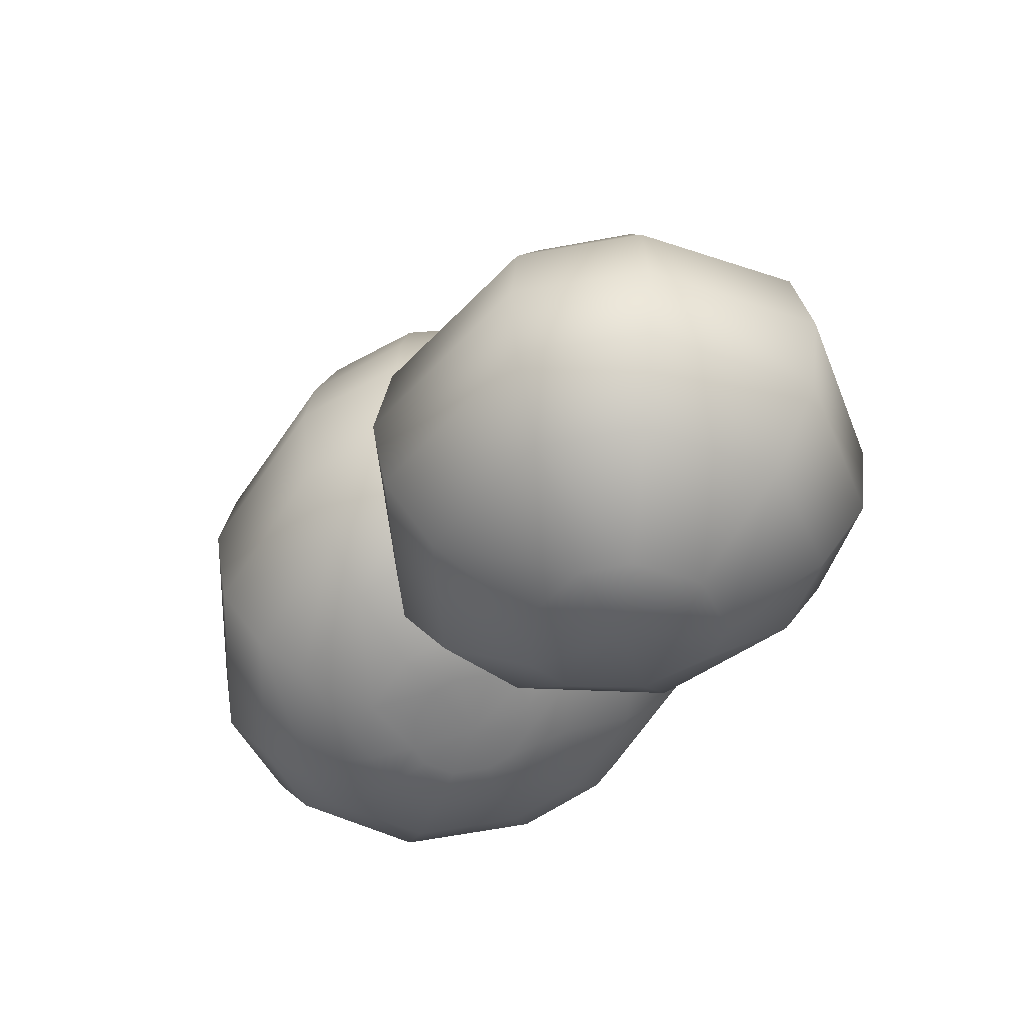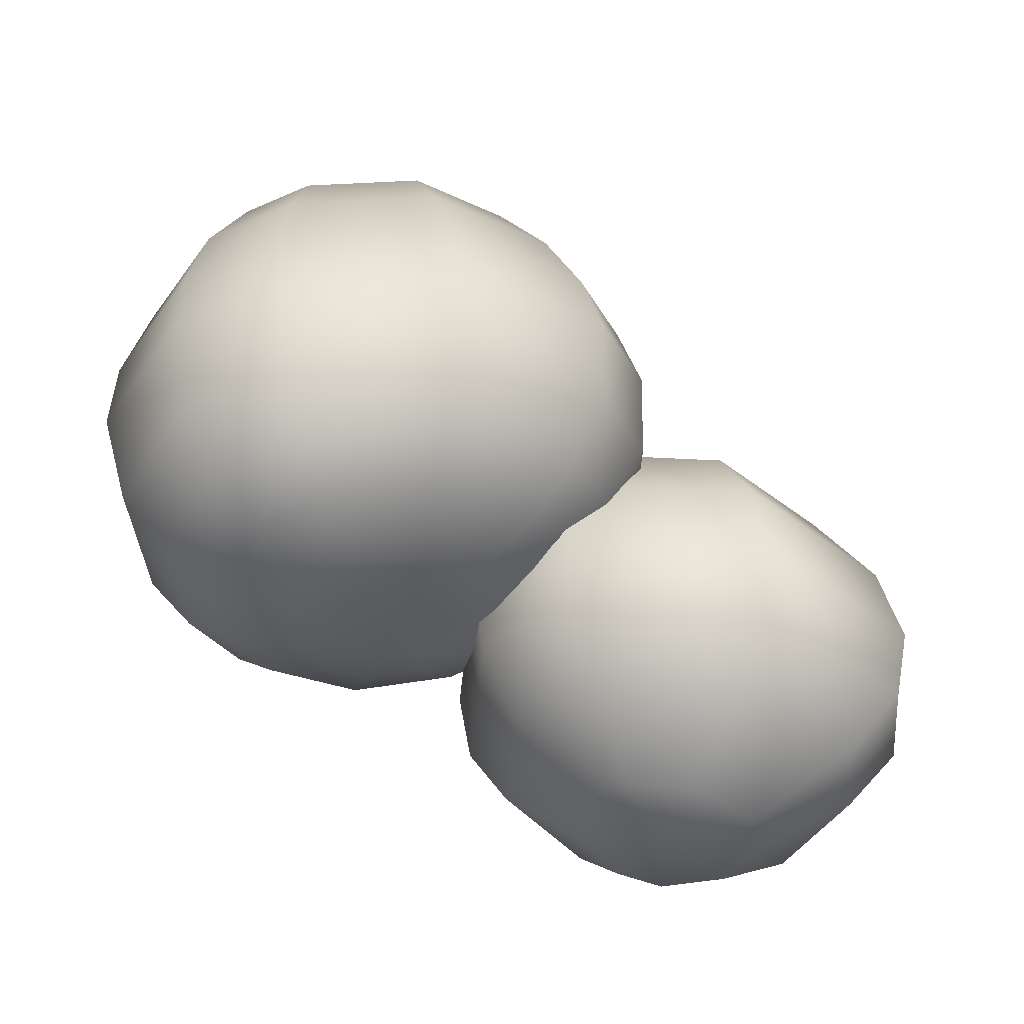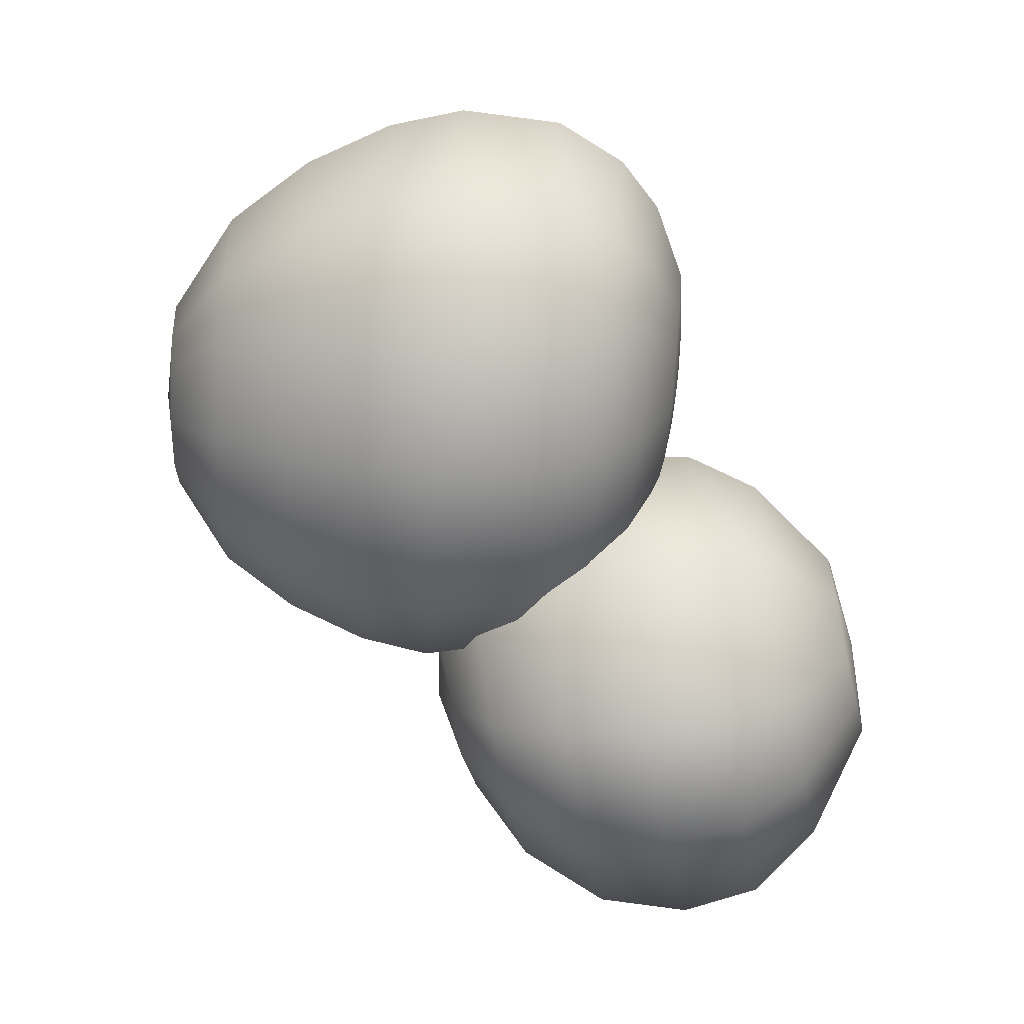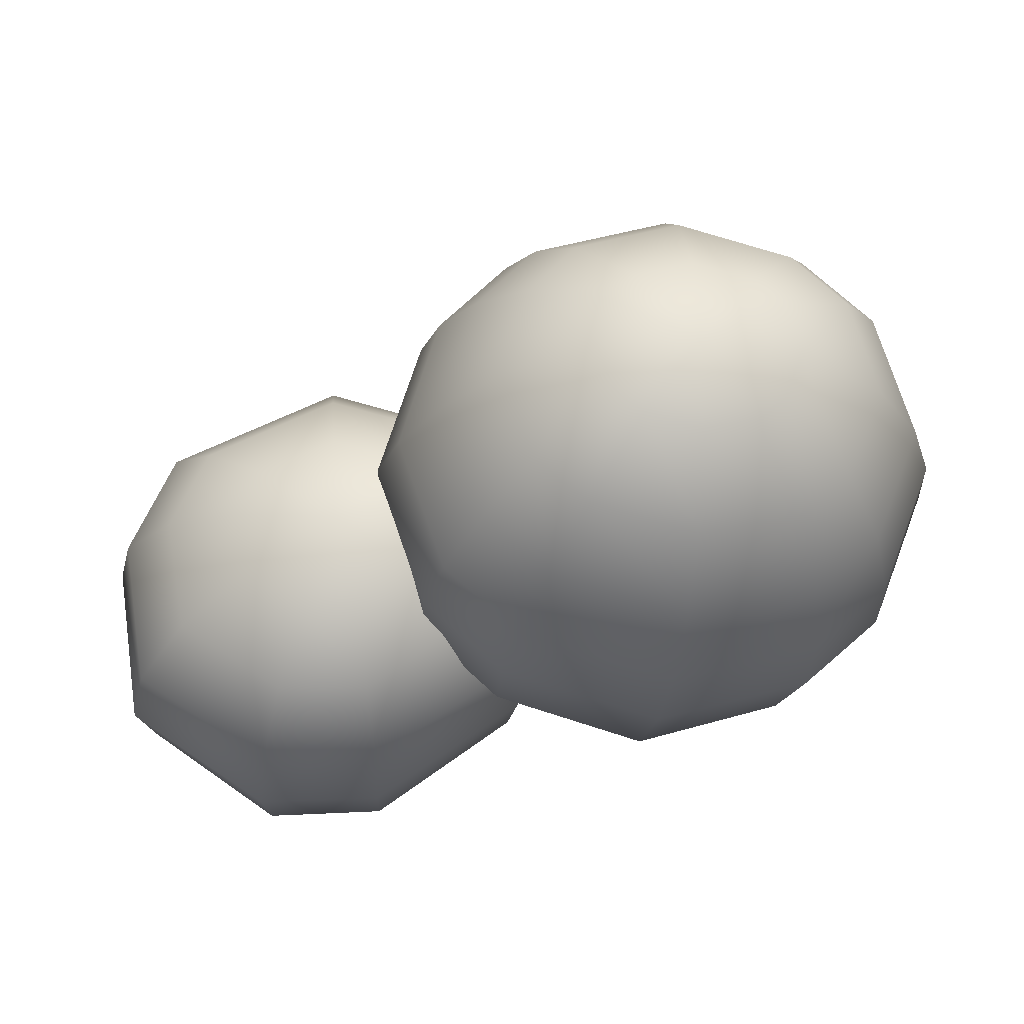
<metadata>
{"format":"obj","ext":"obj","renderer":"f3d","projection":"perspective","resolution":1024,"background":"white","views":[{"elev":-48.1,"azim":-99.0,"up":"+Z"},{"elev":-42.2,"azim":168.4,"up":"+Z"},{"elev":-62.7,"azim":98.3,"up":"+Y"},{"elev":66.1,"azim":5.5,"up":"+Z"}]}
</metadata>
<code>
g Tree_Top_B_03_LOD1
v -0.02595 -0.01198 -0.03791
v -0.01796 -0.005885 -0.03807
v -0.02781 -0.004973 -0.03833
v -0.01809 -0.005225 0.01079
v -0.02732 -0.01162 0.007622
v -0.02931 -0.004618 0.00731
v 0.01946 0.006418 0.03694
v 0.02846 0.001931 0.0339
v 0.02582 -0.0007677 0.03422
v -0.01809 -0.005225 0.01079
v -0.01068 0.003159 0.008653
v -0.007332 -0.001643 0.009182
v -0.01963 0.005242 0.007654
v -0.02117 0.01302 0.001552
v -0.005851 0.009426 0.002944
v -0.02251 0.01865 -0.007926
v -0.002737 0.01392 -0.006369
v -0.0001135 0.001097 0.004087
v -0.007332 -0.001643 0.009182
v -0.005851 0.009426 0.002944
v 0.004543 0.003036 -0.004584
v -0.002243 0.01537 -0.01589
v -0.02251 0.01865 -0.007926
v 0.005453 0.00379 -0.01416
v 0.004543 0.003036 -0.004584
v -0.02309 0.02032 -0.01719
v -0.04012 0.008158 -0.008277
v -0.02117 0.01302 0.001552
v -0.03451 0.005168 0.001077
v -0.01963 0.005242 0.007654
v -0.02732 0.0008097 0.007295
v -0.0377 -0.004146 0.001651
v -0.03451 0.005168 0.001077
v -0.02931 -0.004618 0.00731
v -0.03417 -0.01658 0.002724
v -0.02732 -0.01162 0.007622
v -0.04379 -0.003932 -0.007052
v -0.03936 -0.02039 -0.005474
v -0.04222 0.009046 -0.01738
v -0.0459 -0.003873 -0.01619
v -0.02253 0.01878 -0.02496
v -0.0408 0.00836 -0.02511
v -0.003048 0.01431 -0.02362
v 0.004223 0.003459 -0.02221
v -0.02094 0.01359 -0.03158
v -0.03546 0.00561 -0.03192
v -0.005581 0.01025 -0.03023
v -0.03871 -0.004247 -0.03143
v -0.04446 -0.003932 -0.02425
v -0.04004 -0.02102 -0.02339
v -0.03506 -0.01802 -0.0308
v -0.0413 -0.0217 -0.01488
v -0.02498 -0.03093 -0.01407
v -0.02405 -0.02881 -0.004646
v -0.02462 -0.03011 -0.02241
v -0.02284 -0.02558 -0.02973
v 0.0001904 0.001708 -0.02915
v 0.001986 -0.01579 -0.02256
v -0.0113 0.002133 -0.03704
v -0.02094 0.01359 -0.03158
v -0.001783 -0.01368 -0.02946
v -0.01278 -0.02428 -0.02901
v 0.00322 -0.01636 -0.01433
v -0.01202 -0.02851 -0.02179
v -0.01174 -0.02931 -0.01372
v 0.002449 -0.01554 -0.00448
v -0.01165 -0.02738 -0.004497
v -0.01278 -0.0221 0.003539
v -0.001949 -0.01299 0.004233
v -0.0001135 0.001097 0.004087
v -0.008614 -0.00962 0.009035
v -0.007332 -0.001643 0.009182
v -0.02239 -0.02304 0.003436
v -0.02047 -0.01531 0.008228
v -0.01485 -0.01488 0.0083
v -0.01809 -0.005225 0.01079
v -0.02047 -0.01531 0.008228
v -0.02732 -0.01162 0.007622
v -0.01278 -0.0221 0.003539
v -0.01165 -0.02738 -0.004497
v -0.001949 -0.01299 0.004233
v -0.01485 -0.01488 0.0083
v -0.03417 -0.01658 0.002724
v -0.02239 -0.02304 0.003436
v -0.03936 -0.02039 -0.005474
v -0.02239 -0.02304 0.003436
v -0.02732 -0.01162 0.007622
v -0.02047 -0.01531 0.008228
v 0.01495 0.0042 -0.02207
v 0.01855 -0.0002449 -0.02227
v 0.02026 0.001914 -0.0228
v -0.008614 -0.00962 0.009035
v -0.01485 -0.01488 0.0083
v -0.01809 -0.005225 0.01079
v -0.01963 0.005242 0.007654
v -0.01068 0.003159 0.008653
v -0.01809 -0.005225 0.01079
v -0.01809 -0.005225 0.01079
v -0.02931 -0.004618 0.00731
v -0.02732 0.0008097 0.007295
v -0.01796 -0.005885 -0.03807
v -0.01989 -0.01592 -0.0372
v -0.0149 -0.01525 -0.03665
v -0.01796 -0.005885 -0.03807
v -0.02585 -5.247e-05 -0.03842
v -0.02781 -0.004973 -0.03833
v -0.008614 -0.00962 0.009035
v -0.01809 -0.005225 0.01079
v -0.007332 -0.001643 0.009182
v -0.01963 0.005242 0.007654
v -0.01809 -0.005225 0.01079
v -0.02732 0.0008097 0.007295
v -0.02595 -0.01198 -0.03791
v -0.01989 -0.01592 -0.0372
v -0.01796 -0.005885 -0.03807
v 0.01406 0.01104 -0.02218
v 0.01495 0.0042 -0.02207
v 0.01805 0.01061 -0.02296
v 0.01036 0.009405 -0.0213
v 0.01495 0.0042 -0.02207
v 0.00872 0.007245 -0.02072
v 0.008026 0.003485 -0.02005
v 0.009313 9.334e-05 -0.02009
v 0.01134 -0.001431 -0.02057
v 0.01506 -0.001893 -0.02142
v 0.01855 -0.0002449 -0.02227
v 0.02012 0.009101 -0.02324
v 0.01805 0.01061 -0.02296
v 0.02124 0.00568 -0.02323
v 0.01495 0.0042 -0.02207
v 0.02026 0.001914 -0.0228
v 0.01517 -0.006228 -0.02062
v 0.02114 -0.003412 -0.02203
v 0.01506 -0.001893 -0.02142
v 0.02114 -0.003412 -0.02203
v 0.02026 0.001914 -0.0228
v 0.02406 0.000254 -0.02295
v 0.005324 -0.002796 -0.01833
v 0.01134 -0.001431 -0.02057
v 0.0088 -0.005403 -0.01915
v 0.01506 -0.001893 -0.02142
v 0.01517 -0.006228 -0.02062
v 0.003092 0.002993 -0.01828
v 0.008026 0.003485 -0.02005
v 0.00427 0.009418 -0.0194
v 0.007048 0.01311 -0.02038
v 0.00427 0.009418 -0.0194
v 0.01036 0.009405 -0.0213
v 0.01337 0.01592 -0.02193
v 0.01406 0.01104 -0.02218
v 0.01805 0.01061 -0.02296
v 0.02024 0.01517 -0.02322
v 0.00174 0.01896 -0.01641
v 0.007048 0.01311 -0.02038
v 0.01243 0.02381 -0.01911
v 0.02024 0.01517 -0.02322
v 0.02419 0.02244 -0.02117
v 0.01191 0.02905 -0.01527
v 0.02693 0.02715 -0.01779
v 0.03027 0.01794 -0.02189
v 0.03469 0.02139 -0.01865
v -0.001643 0.02273 -0.01183
v 0.01191 0.02905 -0.01527
v -0.007384 0.01487 -0.009811
v -0.002856 0.01275 -0.0148
v 0.007048 0.01311 -0.02038
v 0.00427 0.009418 -0.0194
v -0.004752 0.001943 -0.01307
v 0.003092 0.002993 -0.01828
v -0.00977 0.001237 -0.007751
v -0.004646 -0.01097 -0.00776
v -0.0008424 -0.007771 -0.01309
v -0.01105 0.01673 -0.002129
v -0.004363 0.02602 -0.00449
v -0.001643 0.02273 -0.01183
v 0.01172 0.03376 -0.008449
v 0.01191 0.02905 -0.01527
v 0.02966 0.03129 -0.01141
v 0.02693 0.02715 -0.01779
v 0.03891 0.02438 -0.01235
v -0.007565 -0.0136 0.0001095
v 0.002807 -0.01644 -0.009376
v -0.01387 0.000682 0.0002129
v -0.01111 0.01735 0.008212
v -0.004221 0.02708 0.005771
v 0.01269 0.03533 0.001852
v -0.01398 0.0006659 0.01061
v -0.007262 -0.01407 0.01026
v 0.03161 0.03262 -0.001298
v -0.008699 0.01682 0.01555
v -0.01132 0.001063 0.01771
v -0.002213 0.02608 0.01328
v -0.004986 -0.01277 0.01722
v 0.01387 0.03388 0.009736
v -0.004335 0.0155 0.02371
v 0.001278 0.0236 0.02183
v 0.04137 0.02529 -0.002184
v 0.03189 0.03131 0.00675
v 0.03104 0.02807 0.01638
v 0.01529 0.03033 0.01888
v 0.04121 0.02428 0.005965
v 0.04457 0.00904 -0.01248
v 0.04749 0.009172 -0.002128
v 0.03924 0.008514 -0.01885
v 0.04016 -0.006928 -0.01074
v 0.03369 0.007858 -0.02202
v 0.02573 0.006679 -0.02371
v 0.02379 0.01256 -0.02368
v 0.03089 -0.002927 -0.02071
v 0.0356 -0.005074 -0.01721
v 0.04704 0.00897 0.00614
v 0.04286 -0.007391 -0.0006879
v 0.03281 -0.01554 -0.00869
v 0.03921 0.02188 0.01574
v 0.03525 0.01829 0.02543
v 0.04426 0.008556 0.0159
v 0.02888 0.02314 0.02591
v 0.01665 0.0249 0.02772
v 0.005818 0.01978 0.02986
v 0.04271 -0.00662 0.007209
v 0.03515 -0.01615 0.001281
v 0.04056 -0.004861 0.01657
v 0.03537 -0.01477 0.008925
v 0.01241 0.01353 0.03604
v 0.001486 0.01349 0.03118
v 0.0101 0.01019 0.03657
v 0.0181 0.01613 0.03503
v -0.006557 0.001848 0.02534
v -0.001123 -0.01003 0.0248
v 0.02457 0.0152 0.03421
v 0.01946 0.006418 0.03694
v 0.01241 0.01353 0.03604
v 0.0101 0.01019 0.03657
v 0.009168 0.004692 0.03675
v 0.01122 2.447e-05 0.0365
v 0.01442 -0.001957 0.03614
v 0.02796 0.01261 0.03394
v 0.0299 0.007226 0.03386
v 0.02846 0.001931 0.0339
v 0.03909 0.007998 0.0255
v 0.0363 -0.002233 0.02579
v 0.02846 0.001931 0.0339
v 0.02582 -0.0007677 0.03422
v 0.03132 -0.007468 0.02663
v 0.02032 -0.002692 0.03519
v 0.02096 -0.01138 0.0288
v 0.03416 -0.01179 0.01788
v 0.02082 -0.01715 0.02089
v 0.02012 -0.02119 0.01249
v 0.01912 -0.02317 0.005014
v 0.01756 -0.02246 -0.00523
v 0.009862 -0.009925 0.03078
v 0.01442 -0.001957 0.03614
v 0.02032 -0.002692 0.03519
v 0.006541 -0.01516 0.02356
v 0.003882 -0.006063 0.03163
v 0.009168 0.004692 0.03675
v 0.001245 -0.01995 -0.001688
v 0.01653 -0.01845 -0.01251
v 0.001954 -0.02055 0.008513
v 0.003774 -0.0188 0.01567
v 0.02939 -0.01255 -0.01538
v 0.02598 -0.008949 -0.01922
v 0.02114 -0.003412 -0.02203
v 0.02406 0.000254 -0.02295
v 0.03369 0.007858 -0.02202
v 0.02573 0.006679 -0.02371
v 0.01584 -0.01362 -0.01692
v 0.005043 -0.01213 -0.01442
v -0.0002056 0.002977 0.03211
v 0.0101 0.01019 0.03657
v 0.0088 -0.005403 -0.01915
v 0.01517 -0.006228 -0.02062
v 0.005324 -0.002796 -0.01833
v 0.003092 0.002993 -0.01828
v -0.004752 0.001943 -0.01307
v 0.005324 -0.002796 -0.01833
v 0.02032 -0.002692 0.03519
v 0.01442 -0.001957 0.03614
v 0.01946 0.006418 0.03694
v 0.02582 -0.0007677 0.03422
v 0.02379 0.01256 -0.02368
v 0.02419 0.02244 -0.02117
v 0.02024 0.01517 -0.02322
v 0.02573 0.006679 -0.02371
v 0.02379 0.01256 -0.02368
v 0.02012 0.009101 -0.02324
v 0.02124 0.00568 -0.02323
v 0.02406 0.000254 -0.02295
v 0.02026 0.001914 -0.0228
v 0.02379 0.01256 -0.02368
v 0.02024 0.01517 -0.02322
v 0.01805 0.01061 -0.02296
v 0.02012 0.009101 -0.02324
v -0.03871 -0.004247 -0.03143
v -0.02595 -0.01198 -0.03791
v -0.02781 -0.004973 -0.03833
v -0.03506 -0.01802 -0.0308
v -0.01989 -0.01592 -0.0372
v -0.0149 -0.01525 -0.03665
v -0.01278 -0.02428 -0.02901
v -0.009558 -0.009644 -0.03654
v -0.001783 -0.01368 -0.02946
v -0.01796 -0.005885 -0.03807
v -0.008478 -0.002002 -0.03652
v -0.01878 0.003716 -0.03792
v -0.01796 -0.005885 -0.03807
v -0.02585 -5.247e-05 -0.03842
v -0.02585 -5.247e-05 -0.03842
v -0.03546 0.00561 -0.03192
v -0.03546 0.00561 -0.03192
v -0.02781 -0.004973 -0.03833
v -0.03871 -0.004247 -0.03143
v 0.01517 -0.006228 -0.02062
v 0.01584 -0.01362 -0.01692
v 0.02114 -0.003412 -0.02203
g Tree_Top_B_03_LOD1_0
f 3 2 1
f 6 5 4
f 9 8 7
f 12 11 10
f 14 13 11
f 15 14 11
f 16 14 15
f 17 16 15
f 19 18 11
f 18 20 11
f 17 20 18
f 21 17 18
f 23 17 22
f 22 17 24
f 17 25 24
f 26 23 22
f 27 23 26
f 28 23 27
f 29 28 27
f 28 29 30
f 29 31 30
f 29 27 32
f 33 32 31
f 32 34 31
f 32 35 34
f 35 36 34
f 35 32 37
f 27 37 32
f 38 35 37
f 37 27 39
f 39 27 26
f 38 37 40
f 40 37 39
f 26 41 39
f 39 42 40
f 41 42 39
f 43 41 26
f 22 43 26
f 44 43 22
f 24 44 22
f 45 41 43
f 45 46 41
f 46 42 41
f 47 45 43
f 47 43 44
f 46 48 42
f 48 49 42
f 42 49 40
f 50 49 48
f 49 50 40
f 51 50 48
f 50 52 40
f 52 38 40
f 38 52 53
f 52 50 53
f 54 38 53
f 55 50 51
f 50 55 53
f 56 55 51
f 57 47 44
f 57 44 58
f 58 44 24
f 59 47 57
f 60 47 59
f 61 57 58
f 61 58 62
f 56 62 55
f 63 58 24
f 24 25 63
f 58 64 62
f 62 64 55
f 64 58 63
f 55 64 65
f 65 64 63
f 53 55 65
f 25 66 63
f 63 66 65
f 65 67 53
f 66 67 65
f 67 54 53
f 54 67 68
f 66 25 69
f 25 70 69
f 69 70 71
f 70 72 71
f 73 54 68
f 73 68 74
f 68 75 74
f 77 75 76
f 78 77 76
f 80 66 79
f 66 81 79
f 81 71 82
f 79 81 82
f 54 84 83
f 85 54 83
f 87 83 86
f 88 87 86
f 91 90 89
f 94 93 92
f 97 96 95
f 100 99 98
f 103 102 101
f 106 105 104
f 109 108 107
f 112 111 110
f 115 114 113
f 118 117 116
f 117 119 116
f 121 119 120
f 121 120 122
f 120 123 122
f 124 123 120
f 124 120 125
f 120 126 125
f 128 127 120
f 130 127 129
f 131 130 129
f 126 133 132
f 134 126 132
f 126 136 135
f 136 137 135
f 123 139 138
f 139 140 138
f 139 141 140
f 141 142 140
f 123 138 143
f 144 123 143
f 144 143 145
f 121 144 145
f 121 147 146
f 148 121 146
f 148 146 149
f 150 148 149
f 150 149 151
f 149 152 151
f 154 153 149
f 153 155 149
f 149 155 156
f 155 157 156
f 155 158 157
f 158 159 157
f 157 159 160
f 159 161 160
f 153 162 155
f 162 163 155
f 164 162 153
f 165 164 153
f 165 153 166
f 167 165 166
f 168 165 167
f 169 168 167
f 168 170 165
f 170 164 165
f 171 170 168
f 172 171 168
f 164 170 173
f 164 173 174
f 175 164 174
f 175 174 176
f 177 175 176
f 177 176 178
f 179 177 178
f 179 178 180
f 161 179 180
f 171 181 170
f 182 171 172
f 171 182 181
f 170 183 173
f 181 183 170
f 174 173 184
f 176 174 185
f 185 174 184
f 178 176 186
f 186 176 185
f 173 183 187
f 184 173 187
f 183 181 188
f 187 183 188
f 189 178 186
f 180 178 189
f 185 184 190
f 184 187 191
f 190 184 191
f 186 185 192
f 192 185 190
f 187 188 193
f 191 187 193
f 189 186 194
f 194 186 192
f 192 190 195
f 190 191 195
f 194 192 196
f 196 192 195
f 197 180 189
f 198 189 194
f 197 189 198
f 198 194 199
f 200 194 196
f 194 200 199
f 201 197 198
f 201 198 199
f 202 180 197
f 203 197 201
f 203 202 197
f 180 202 204
f 161 180 204
f 205 202 203
f 204 202 205
f 161 204 206
f 160 161 206
f 160 206 207
f 208 160 207
f 206 204 209
f 210 204 205
f 204 210 209
f 211 203 201
f 212 205 203
f 212 203 211
f 210 205 213
f 213 205 212
f 211 201 214
f 214 201 199
f 214 199 215
f 216 211 214
f 216 214 215
f 199 217 215
f 199 200 217
f 200 218 217
f 218 200 196
f 219 218 196
f 196 195 219
f 220 212 211
f 221 213 212
f 221 212 220
f 220 211 222
f 211 216 222
f 223 221 220
f 223 220 222
f 219 224 218
f 195 225 219
f 219 225 224
f 225 226 224
f 224 227 218
f 217 218 227
f 195 228 225
f 191 228 195
f 228 191 229
f 191 193 229
f 230 217 227
f 231 230 227
f 232 231 227
f 232 233 231
f 231 233 234
f 235 231 234
f 235 236 231
f 217 230 237
f 237 230 231
f 215 217 237
f 237 231 238
f 215 237 238
f 231 239 238
f 240 215 238
f 240 216 215
f 240 238 241
f 216 240 241
f 238 242 241
f 241 242 243
f 222 216 241
f 244 241 243
f 222 241 244
f 244 243 245
f 246 244 245
f 247 222 244
f 247 223 222
f 247 244 248
f 244 246 248
f 249 223 247
f 248 249 247
f 249 250 223
f 250 221 223
f 250 251 221
f 251 213 221
f 248 246 252
f 252 246 253
f 246 254 253
f 252 253 235
f 255 248 252
f 249 248 255
f 256 252 235
f 255 252 256
f 256 235 257
f 258 251 250
f 213 251 259
f 259 251 258
f 260 250 249
f 260 258 250
f 261 249 255
f 261 260 249
f 262 213 259
f 262 210 213
f 210 262 263
f 209 210 263
f 209 263 264
f 265 209 264
f 266 209 265
f 267 266 265
f 263 262 268
f 262 259 268
f 181 258 260
f 188 181 260
f 188 260 261
f 193 188 261
f 193 261 255
f 229 193 255
f 182 258 181
f 182 259 258
f 229 255 256
f 229 256 228
f 259 182 269
f 268 259 269
f 269 182 172
f 256 270 228
f 228 270 225
f 270 256 257
f 270 257 225
f 257 271 225
f 268 269 272
f 273 268 272
f 272 269 274
f 269 172 274
f 172 276 275
f 277 172 275
f 280 279 278
f 281 280 278
f 284 283 282
f 283 160 282
f 287 286 285
f 288 287 285
f 288 285 289
f 290 288 289
f 293 292 291
f 294 293 291
f 297 296 295
f 296 298 295
f 296 299 298
f 299 56 298
f 299 300 56
f 300 301 56
f 300 302 301
f 302 303 301
f 300 304 302
f 302 305 303
f 304 305 302
f 305 57 303
f 59 305 304
f 305 59 57
f 59 307 306
f 307 308 306
f 306 60 59
f 306 309 60
f 309 310 60
f 309 312 311
f 312 313 311
f 263 315 314
f 316 263 314

</code>
